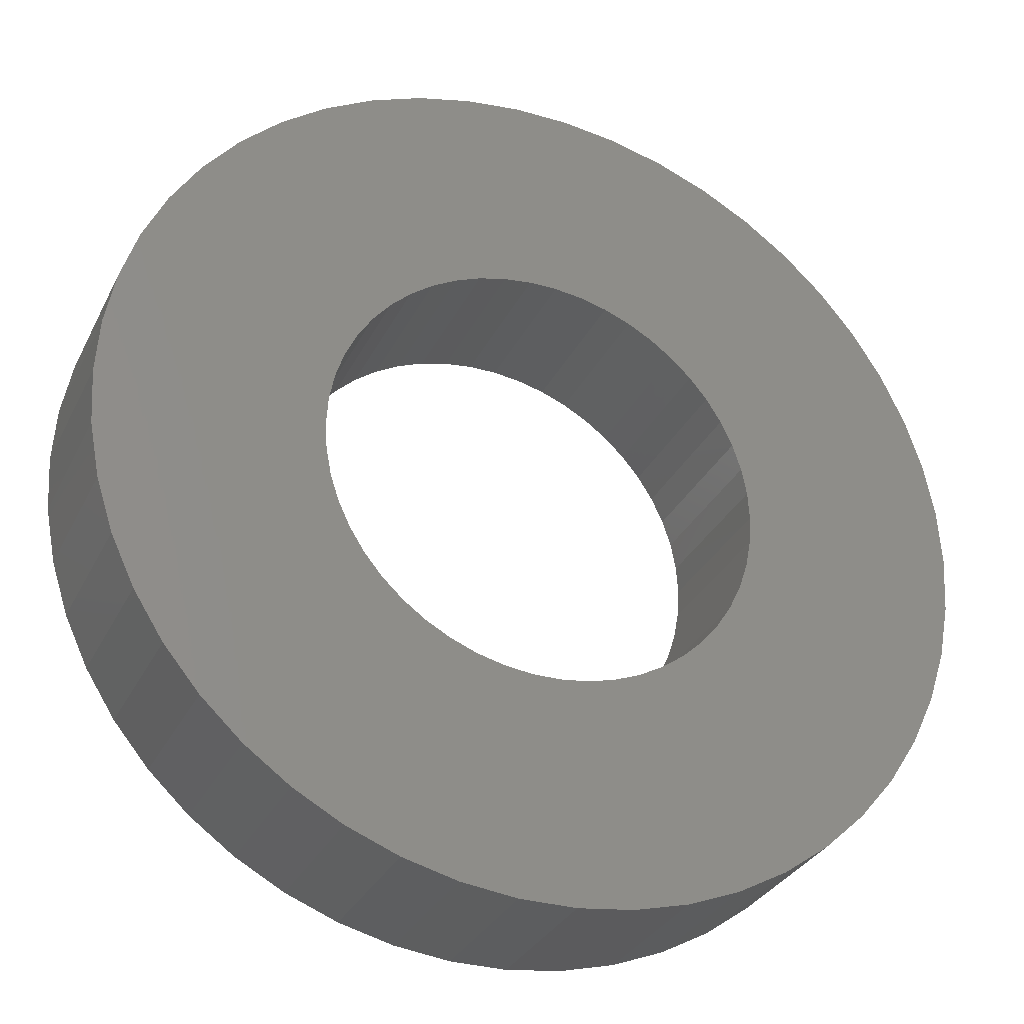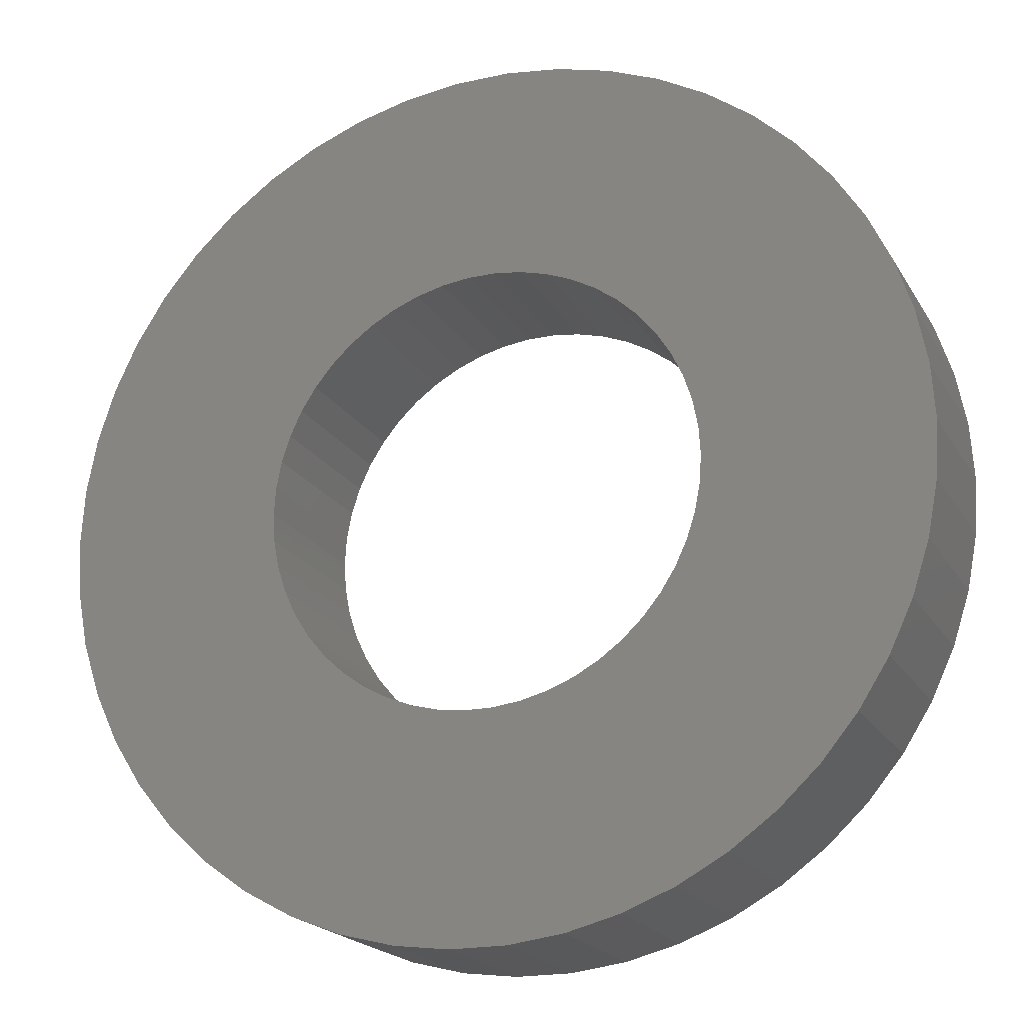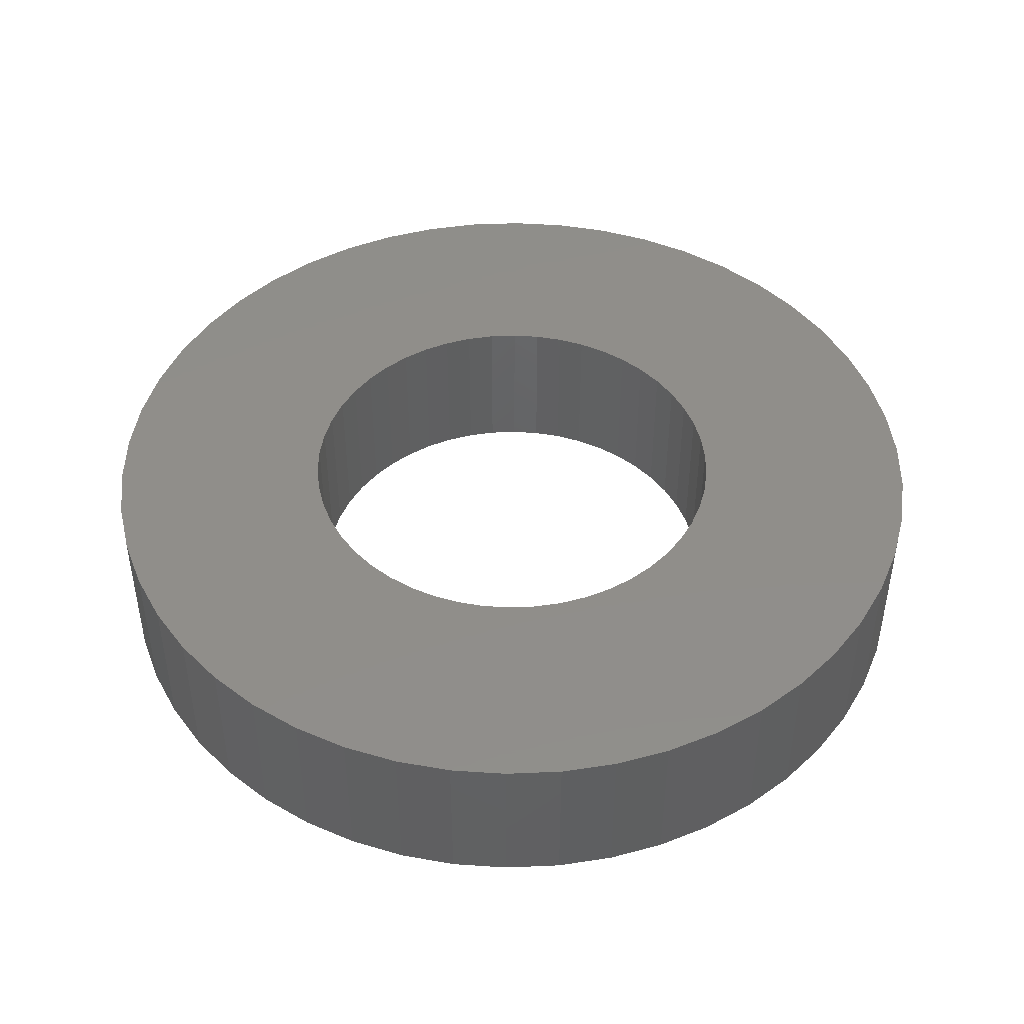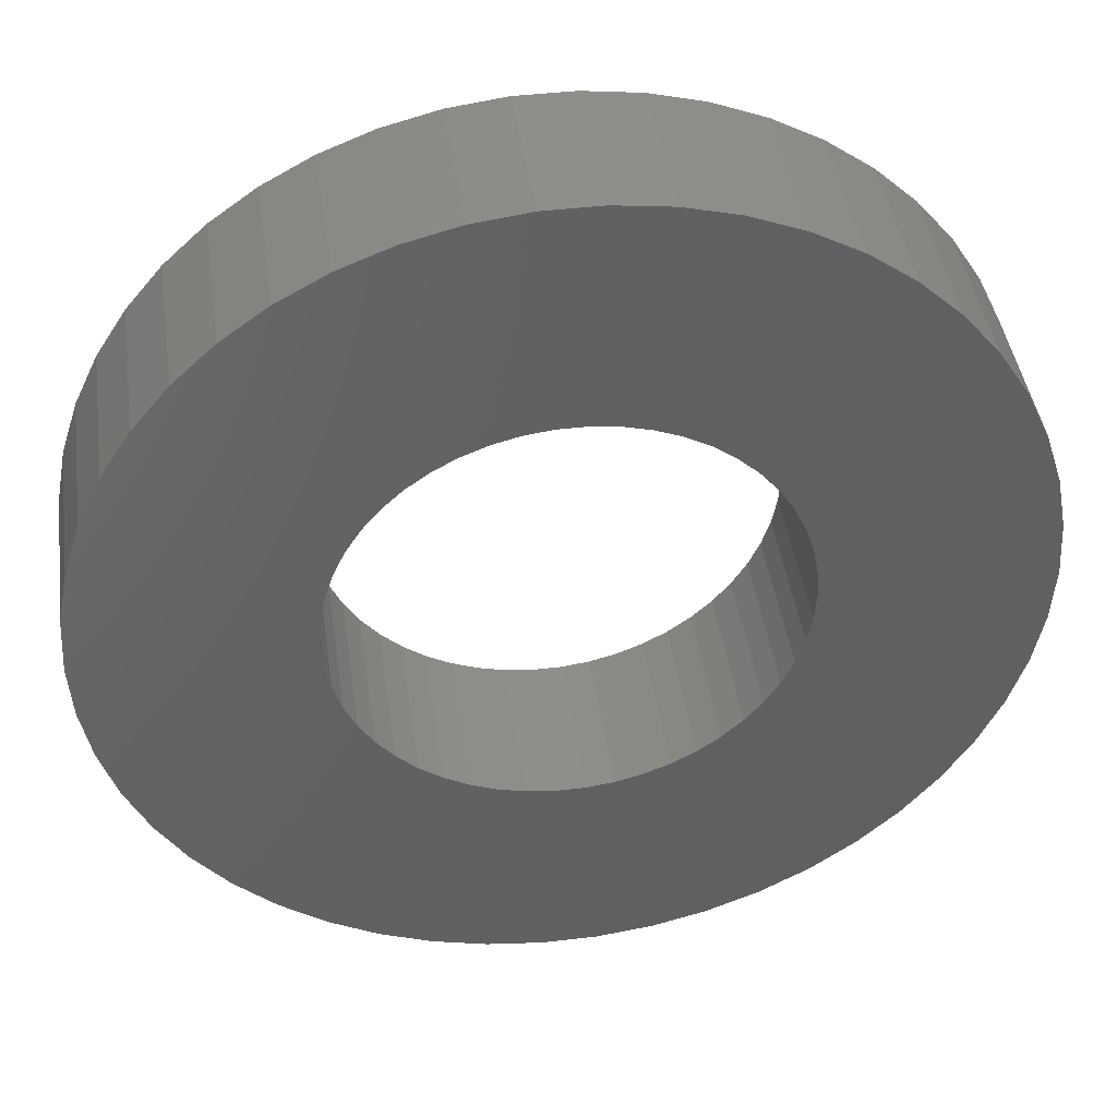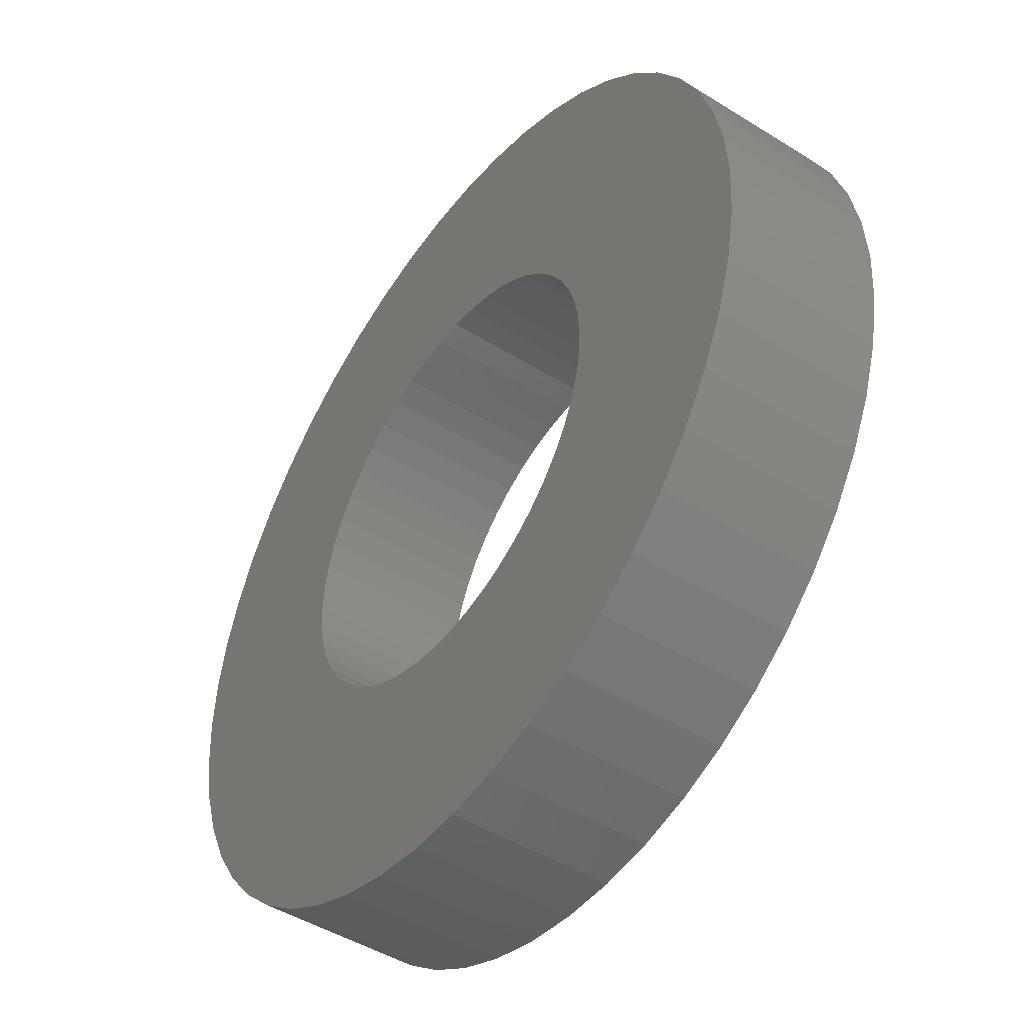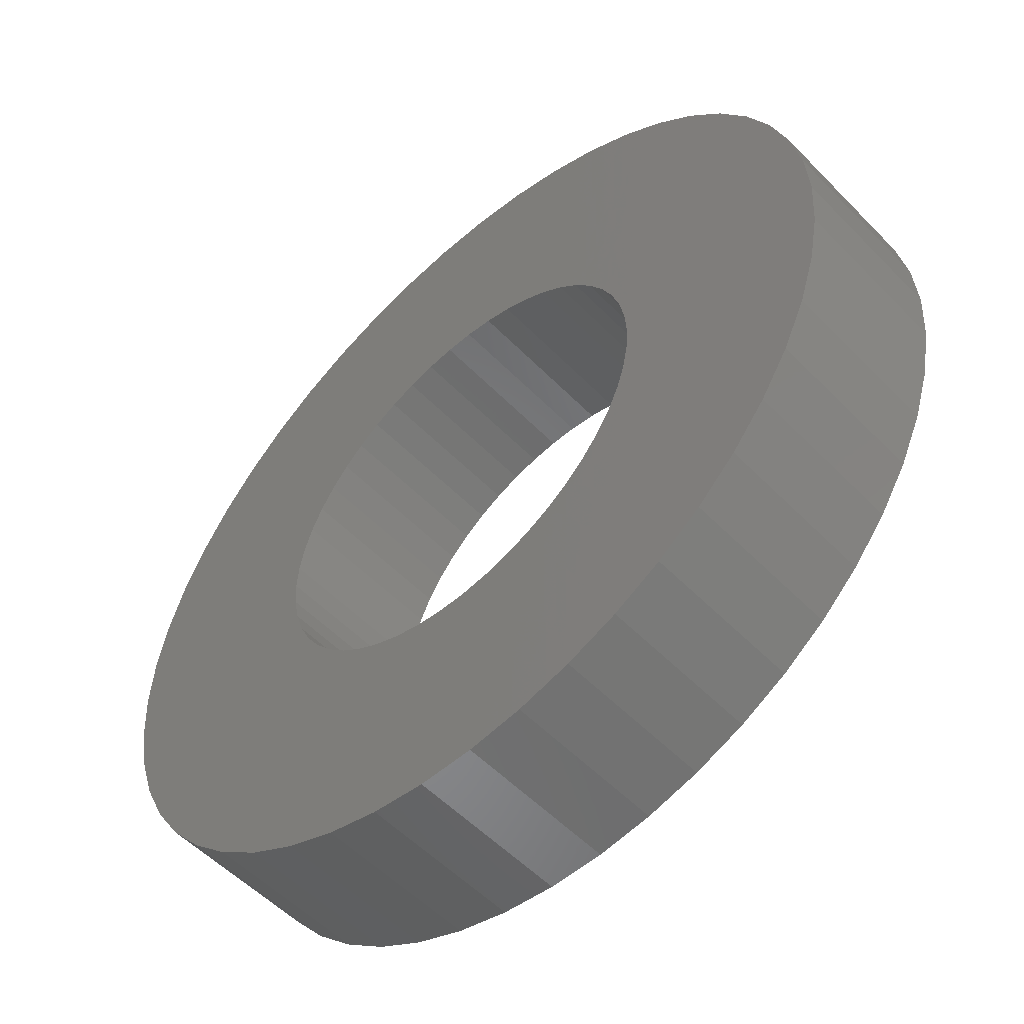
<metadata>
{"format":"stl","ext":"stl","renderer":"f3d","projection":"perspective","resolution":1024,"background":"white","views":[{"elev":-31.3,"azim":157.2,"up":"+Y"},{"elev":-20.0,"azim":-157.8,"up":"+Y"},{"elev":45.6,"azim":-53.2,"up":"+Z"},{"elev":42.9,"azim":171.9,"up":"+Y"},{"elev":-46.7,"azim":-125.3,"up":"+Y"},{"elev":-54.2,"azim":42.9,"up":"+Y"}]}
</metadata>
<code>
# stl→obj: 200 verts, 400 faces
v 5.5 0 1
v 5.457 0.6893 -1
v 5.457 0.6893 1
v 5.5 0 -1
v -5.5 0 -1
v -5.457 0.6893 1
v -5.457 0.6893 -1
v -5.5 0 1
v 0.3453 5.489 -1
v -0.3453 5.489 1
v 0.3453 5.489 1
v -0.3453 5.489 -1
v -0.3453 -5.489 -1
v 0.3453 -5.489 1
v -0.3453 -5.489 1
v 0.3453 -5.489 -1
v 4.009 3.765 -1
v 3.506 4.238 1
v 4.009 3.765 1
v 3.506 4.238 -1
v -3.506 4.238 -1
v -4.009 3.765 1
v -3.506 4.238 1
v -4.009 3.765 -1
v -1.7 5.231 -1
v -2.342 4.977 1
v -1.7 5.231 1
v -2.342 4.977 -1
v 4.009 -3.765 1
v 4.45 -3.233 -1
v 4.45 -3.233 1
v 4.009 -3.765 -1
v 5.114 2.025 1
v 4.82 2.65 -1
v 4.82 2.65 1
v 5.114 2.025 -1
v 2.342 4.977 -1
v 1.7 5.231 1
v 2.342 4.977 1
v 1.7 5.231 -1
v 1.031 5.403 1
v 1.031 5.403 -1
v 2.947 4.644 -1
v 2.947 4.644 1
v -4.82 2.65 -1
v -4.45 3.233 1
v -4.45 3.233 -1
v -4.82 2.65 1
v 2.75 0 1
v 2.728 0.3447 1
v 5.327 1.368 1
v 5.457 -0.6893 1
v 2.664 0.6839 1
v 2.728 -0.3447 1
v 2.557 1.012 1
v 5.327 -1.368 1
v 2.41 1.325 1
v 4.45 3.233 1
v 2.664 -0.6839 1
v 2.225 1.616 1
v 5.114 -2.025 1
v 2.005 1.883 1
v 2.557 -1.012 1
v 1.753 2.119 1
v 4.82 -2.65 1
v 2.41 -1.325 1
v 1.474 2.322 1
v 1.171 2.488 1
v 0.8498 2.615 1
v 0.5153 2.701 1
v 0.1727 2.745 1
v -0.1727 2.745 1
v -0.5153 2.701 1
v -1.031 5.403 1
v -0.8498 2.615 1
v -1.171 2.488 1
v -1.474 2.322 1
v -2.947 4.644 1
v -1.753 2.119 1
v -2.005 1.883 1
v -2.225 1.616 1
v -2.41 1.325 1
v 2.225 -1.616 1
v 2.005 -1.883 1
v 3.506 -4.238 1
v 1.753 -2.119 1
v 2.947 -4.644 1
v 1.474 -2.322 1
v 2.342 -4.977 1
v 1.171 -2.488 1
v 1.7 -5.231 1
v 0.8498 -2.615 1
v 1.031 -5.403 1
v 0.5153 -2.701 1
v 0.1727 -2.745 1
v -0.1727 -2.745 1
v -0.5153 -2.701 1
v -1.031 -5.403 1
v -0.8498 -2.615 1
v -1.7 -5.231 1
v -1.171 -2.488 1
v -2.342 -4.977 1
v -1.474 -2.322 1
v -2.947 -4.644 1
v -1.753 -2.119 1
v -3.506 -4.238 1
v -2.005 -1.883 1
v -4.009 -3.765 1
v -2.225 -1.616 1
v -4.45 -3.233 1
v -2.41 -1.325 1
v -4.82 -2.65 1
v -2.557 -1.012 1
v -5.114 -2.025 1
v -2.664 -0.6839 1
v -5.327 -1.368 1
v -2.728 -0.3447 1
v -5.457 -0.6893 1
v -2.75 0 1
v -2.557 1.012 1
v -5.114 2.025 1
v -2.664 0.6839 1
v -5.327 1.368 1
v -2.728 0.3447 1
v -2.947 4.644 -1
v -1.031 5.403 -1
v 2.75 0 -1
v 5.457 -0.6893 -1
v 2.728 -0.3447 -1
v 5.327 -1.368 -1
v 2.664 -0.6839 -1
v 5.114 -2.025 -1
v 2.728 0.3447 -1
v 2.557 -1.012 -1
v 4.82 -2.65 -1
v 5.327 1.368 -1
v 2.41 -1.325 -1
v 2.664 0.6839 -1
v 2.225 -1.616 -1
v 2.005 -1.883 -1
v 3.506 -4.238 -1
v 2.557 1.012 -1
v 1.753 -2.119 -1
v 2.947 -4.644 -1
v 2.41 1.325 -1
v 1.474 -2.322 -1
v 2.342 -4.977 -1
v 1.171 -2.488 -1
v 1.7 -5.231 -1
v 0.8498 -2.615 -1
v 1.031 -5.403 -1
v 0.5153 -2.701 -1
v 0.1727 -2.745 -1
v -0.1727 -2.745 -1
v -0.5153 -2.701 -1
v -1.031 -5.403 -1
v -0.8498 -2.615 -1
v -1.7 -5.231 -1
v -1.171 -2.488 -1
v -2.342 -4.977 -1
v -1.474 -2.322 -1
v -2.947 -4.644 -1
v -1.753 -2.119 -1
v -3.506 -4.238 -1
v -2.005 -1.883 -1
v -4.009 -3.765 -1
v -2.225 -1.616 -1
v -4.45 -3.233 -1
v -4.82 -2.65 -1
v -2.41 -1.325 -1
v 4.45 3.233 -1
v 2.225 1.616 -1
v 2.005 1.883 -1
v 1.753 2.119 -1
v 1.474 2.322 -1
v 1.171 2.488 -1
v 0.8498 2.615 -1
v 0.5153 2.701 -1
v 0.1727 2.745 -1
v -0.1727 2.745 -1
v -0.5153 2.701 -1
v -0.8498 2.615 -1
v -1.171 2.488 -1
v -1.474 2.322 -1
v -1.753 2.119 -1
v -2.005 1.883 -1
v -2.225 1.616 -1
v -2.41 1.325 -1
v -2.557 1.012 -1
v -5.114 2.025 -1
v -2.664 0.6839 -1
v -5.327 1.368 -1
v -2.728 0.3447 -1
v -2.75 0 -1
v -2.557 -1.012 -1
v -5.114 -2.025 -1
v -2.664 -0.6839 -1
v -5.327 -1.368 -1
v -2.728 -0.3447 -1
v -5.457 -0.6893 -1
f 1 2 3
f 2 1 4
f 5 6 7
f 6 5 8
f 9 10 11
f 10 9 12
f 13 14 15
f 14 13 16
f 17 18 19
f 18 17 20
f 21 22 23
f 22 21 24
f 25 26 27
f 26 25 28
f 29 30 31
f 30 29 32
f 33 34 35
f 34 33 36
f 37 38 39
f 38 37 40
f 40 41 38
f 41 40 42
f 43 39 44
f 39 43 37
f 45 46 47
f 46 45 48
f 47 22 24
f 22 47 46
f 49 1 3
f 50 3 51
f 1 49 52
f 53 51 33
f 54 52 49
f 55 33 35
f 52 54 56
f 57 35 58
f 59 56 54
f 60 58 19
f 56 59 61
f 62 19 18
f 63 61 59
f 64 18 44
f 61 63 65
f 66 65 63
f 3 50 49
f 51 53 50
f 33 55 53
f 35 57 55
f 67 44 39
f 58 60 57
f 19 62 60
f 18 64 62
f 68 39 38
f 44 67 64
f 39 68 67
f 69 38 41
f 38 69 68
f 41 70 69
f 11 70 41
f 11 71 70
f 11 72 71
f 10 72 11
f 10 73 72
f 74 73 10
f 73 74 75
f 27 75 74
f 75 27 76
f 26 76 27
f 76 26 77
f 78 77 26
f 77 78 79
f 23 79 78
f 79 23 80
f 22 80 23
f 80 22 81
f 46 81 22
f 48 82 46
f 81 46 82
f 65 66 31
f 83 31 66
f 31 83 29
f 84 29 83
f 29 84 85
f 86 85 84
f 85 86 87
f 88 87 86
f 87 88 89
f 90 89 88
f 89 90 91
f 92 91 90
f 91 92 93
f 94 93 92
f 94 14 93
f 95 14 94
f 96 14 95
f 96 15 14
f 97 15 96
f 98 97 99
f 97 98 15
f 100 99 101
f 102 101 103
f 99 100 98
f 104 103 105
f 106 105 107
f 108 107 109
f 101 102 100
f 110 109 111
f 112 111 113
f 114 113 115
f 116 115 117
f 103 104 102
f 118 117 119
f 82 48 120
f 121 120 48
f 105 106 104
f 120 121 122
f 107 108 106
f 123 122 121
f 109 110 108
f 122 123 124
f 111 112 110
f 6 124 123
f 113 114 112
f 124 6 119
f 115 116 114
f 8 119 6
f 117 118 116
f 119 8 118
f 125 23 78
f 23 125 21
f 12 74 10
f 74 12 126
f 127 4 128
f 129 128 130
f 4 127 2
f 131 130 132
f 133 2 127
f 134 132 135
f 2 133 136
f 137 135 30
f 138 136 133
f 139 30 32
f 136 138 36
f 140 32 141
f 142 36 138
f 143 141 144
f 36 142 34
f 145 34 142
f 128 129 127
f 130 131 129
f 132 134 131
f 135 137 134
f 146 144 147
f 30 139 137
f 32 140 139
f 141 143 140
f 148 147 149
f 144 146 143
f 147 148 146
f 150 149 151
f 149 150 148
f 151 152 150
f 16 152 151
f 16 153 152
f 16 154 153
f 13 154 16
f 13 155 154
f 156 155 13
f 155 156 157
f 158 157 156
f 157 158 159
f 160 159 158
f 159 160 161
f 162 161 160
f 161 162 163
f 164 163 162
f 163 164 165
f 166 165 164
f 165 166 167
f 168 167 166
f 169 170 168
f 167 168 170
f 34 145 171
f 172 171 145
f 171 172 17
f 173 17 172
f 17 173 20
f 174 20 173
f 20 174 43
f 175 43 174
f 43 175 37
f 176 37 175
f 37 176 40
f 177 40 176
f 40 177 42
f 178 42 177
f 178 9 42
f 179 9 178
f 180 9 179
f 180 12 9
f 181 12 180
f 126 181 182
f 181 126 12
f 25 182 183
f 28 183 184
f 182 25 126
f 125 184 185
f 21 185 186
f 24 186 187
f 183 28 25
f 47 187 188
f 45 188 189
f 190 189 191
f 192 191 193
f 184 125 28
f 7 193 194
f 170 169 195
f 196 195 169
f 185 21 125
f 195 196 197
f 186 24 21
f 198 197 196
f 187 47 24
f 197 198 199
f 188 45 47
f 200 199 198
f 189 190 45
f 199 200 194
f 191 192 190
f 5 194 200
f 193 7 192
f 194 5 7
f 16 93 14
f 93 16 151
f 51 36 33
f 36 51 136
f 3 136 51
f 136 3 2
f 58 17 19
f 17 58 171
f 35 171 58
f 171 35 34
f 42 11 41
f 11 42 9
f 20 44 18
f 44 20 43
f 190 48 45
f 48 190 121
f 7 123 192
f 123 7 6
f 52 4 1
f 4 52 128
f 141 29 85
f 29 141 32
f 31 135 65
f 135 31 30
f 149 89 91
f 89 149 147
f 192 121 190
f 121 192 123
f 28 78 26
f 78 28 125
f 126 27 74
f 27 126 25
f 61 130 56
f 130 61 132
f 56 128 52
f 128 56 130
f 147 87 89
f 87 147 144
f 65 132 61
f 132 65 135
f 160 100 102
f 100 160 158
f 166 110 168
f 110 166 108
f 200 8 5
f 8 200 118
f 198 118 200
f 118 198 116
f 196 116 198
f 116 196 114
f 151 91 93
f 91 151 149
f 144 85 87
f 85 144 141
f 156 15 98
f 15 156 13
f 164 104 106
f 104 164 162
f 158 98 100
f 98 158 156
f 166 106 108
f 106 166 164
f 169 114 196
f 114 169 112
f 168 112 169
f 112 168 110
f 162 102 104
f 102 162 160
f 127 50 133
f 50 127 49
f 119 193 124
f 193 119 194
f 180 71 72
f 71 180 179
f 174 62 64
f 62 174 173
f 186 79 80
f 79 186 185
f 183 75 76
f 75 183 182
f 142 57 145
f 57 142 55
f 177 68 69
f 68 177 176
f 175 64 67
f 64 175 174
f 82 187 81
f 187 82 188
f 81 186 80
f 186 81 187
f 124 191 122
f 191 124 193
f 184 76 77
f 76 184 183
f 181 72 73
f 72 181 180
f 140 83 139
f 83 140 84
f 155 99 97
f 99 155 157
f 152 95 94
f 95 152 153
f 138 55 142
f 55 138 53
f 133 53 138
f 53 133 50
f 172 62 173
f 62 172 60
f 145 60 172
f 60 145 57
f 178 69 70
f 69 178 177
f 179 70 71
f 70 179 178
f 176 67 68
f 67 176 175
f 120 188 82
f 188 120 189
f 122 189 120
f 189 122 191
f 182 73 75
f 73 182 181
f 129 49 127
f 49 129 54
f 146 90 88
f 90 146 148
f 117 194 119
f 194 117 199
f 113 197 115
f 197 113 195
f 148 92 90
f 92 148 150
f 150 94 92
f 94 150 152
f 185 77 79
f 77 185 184
f 134 59 131
f 59 134 63
f 131 54 129
f 54 131 59
f 137 63 134
f 63 137 66
f 139 66 137
f 66 139 83
f 153 96 95
f 96 153 154
f 157 101 99
f 101 157 159
f 107 167 109
f 167 107 165
f 111 195 113
f 195 111 170
f 115 199 117
f 199 115 197
f 143 88 86
f 88 143 146
f 154 97 96
f 97 154 155
f 163 107 105
f 107 163 165
f 159 103 101
f 103 159 161
f 109 170 111
f 170 109 167
f 140 86 84
f 86 140 143
f 161 105 103
f 105 161 163

</code>
